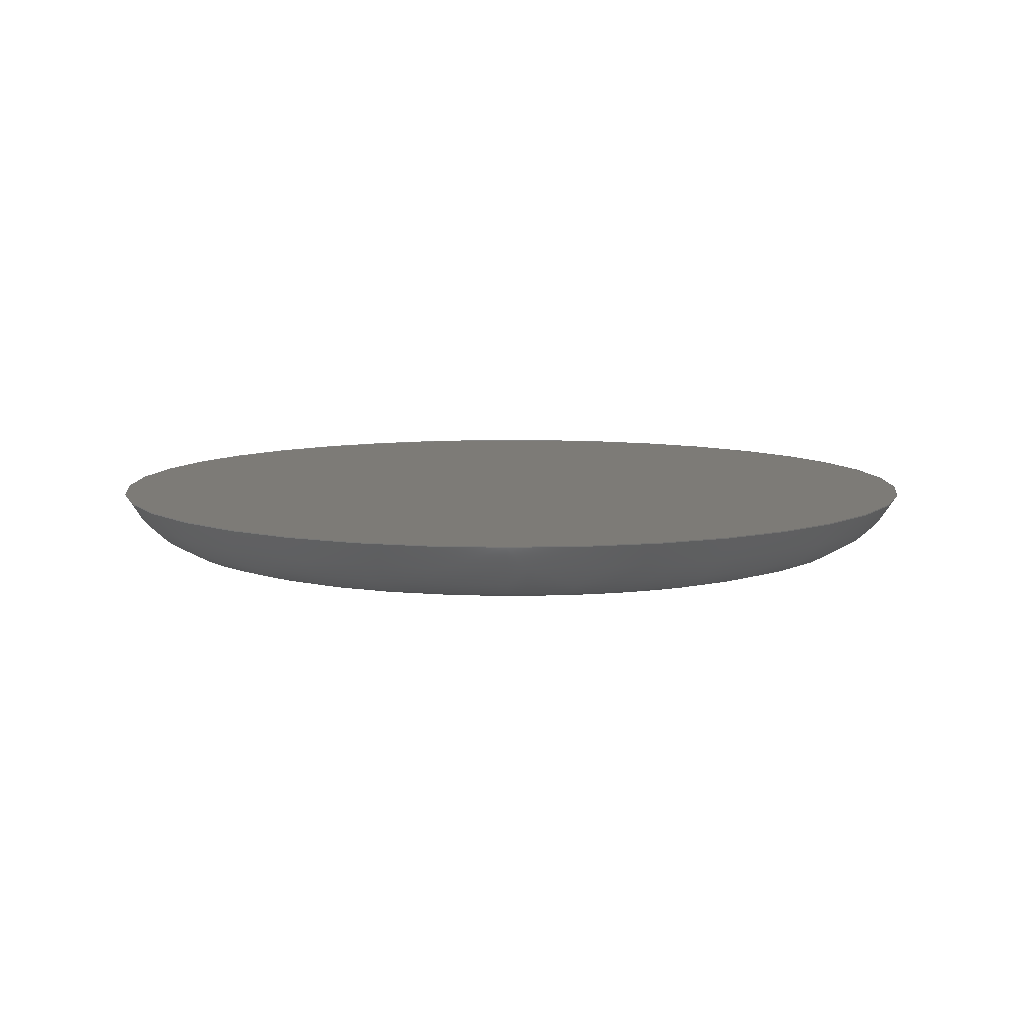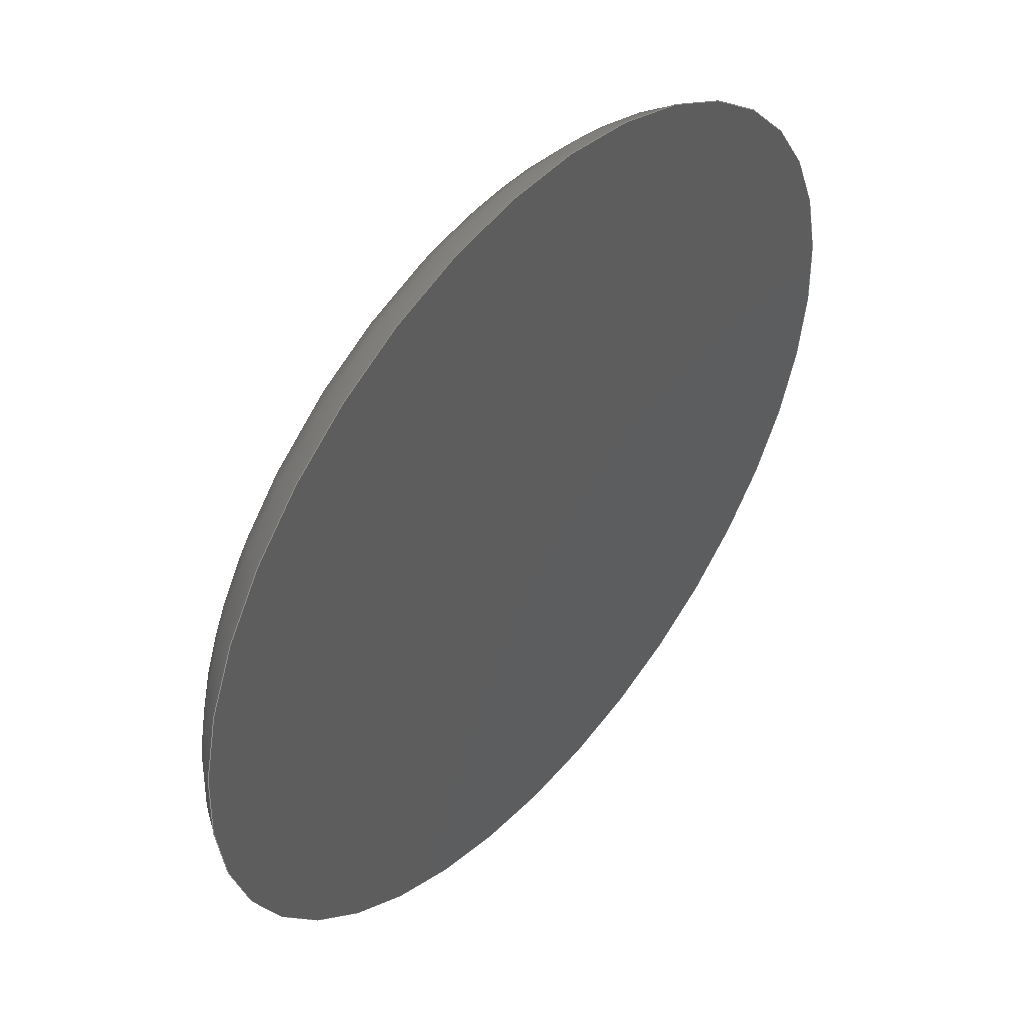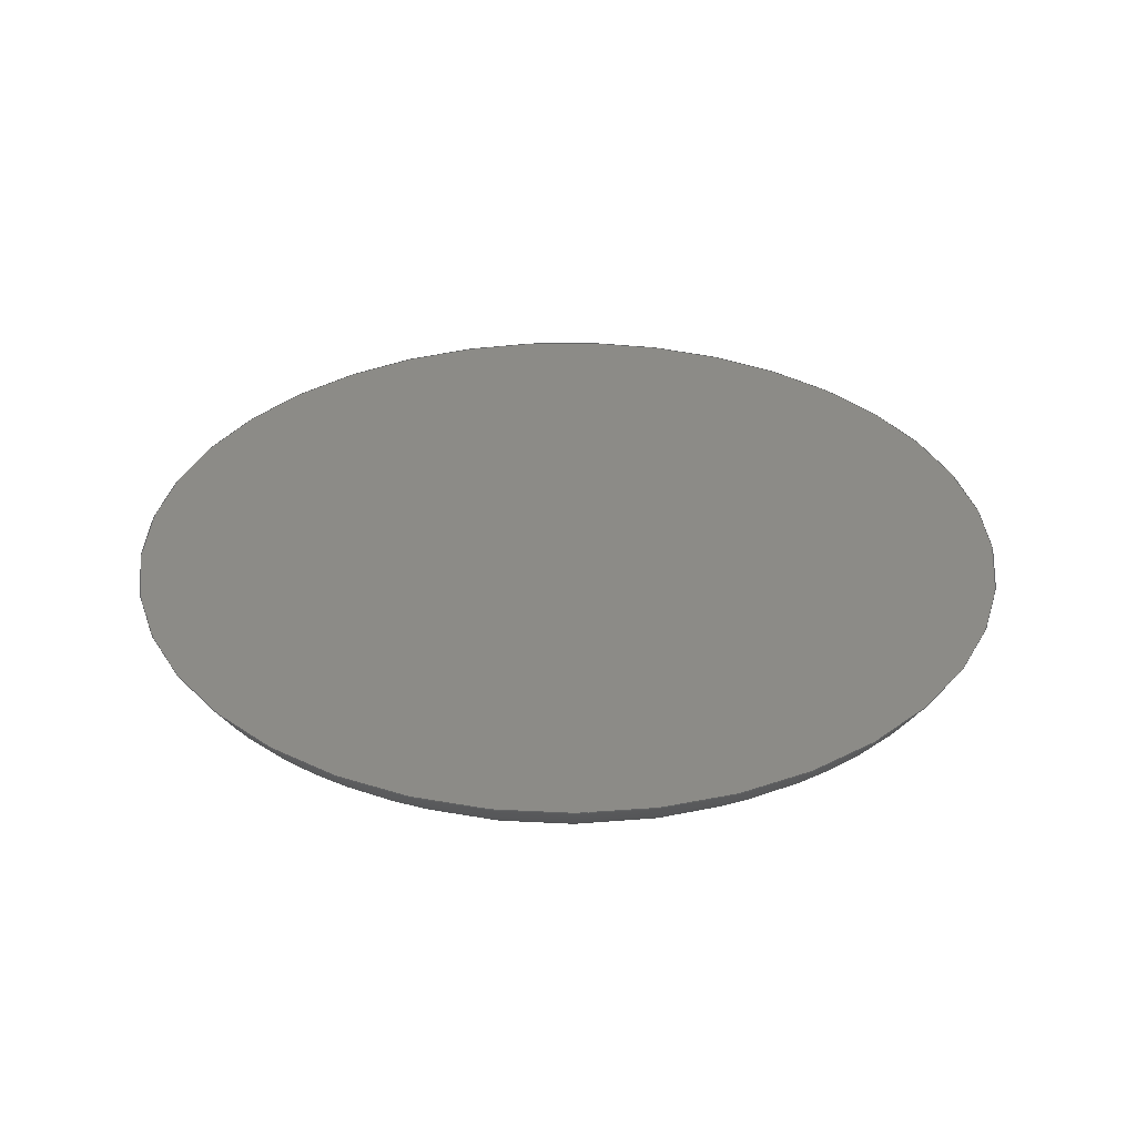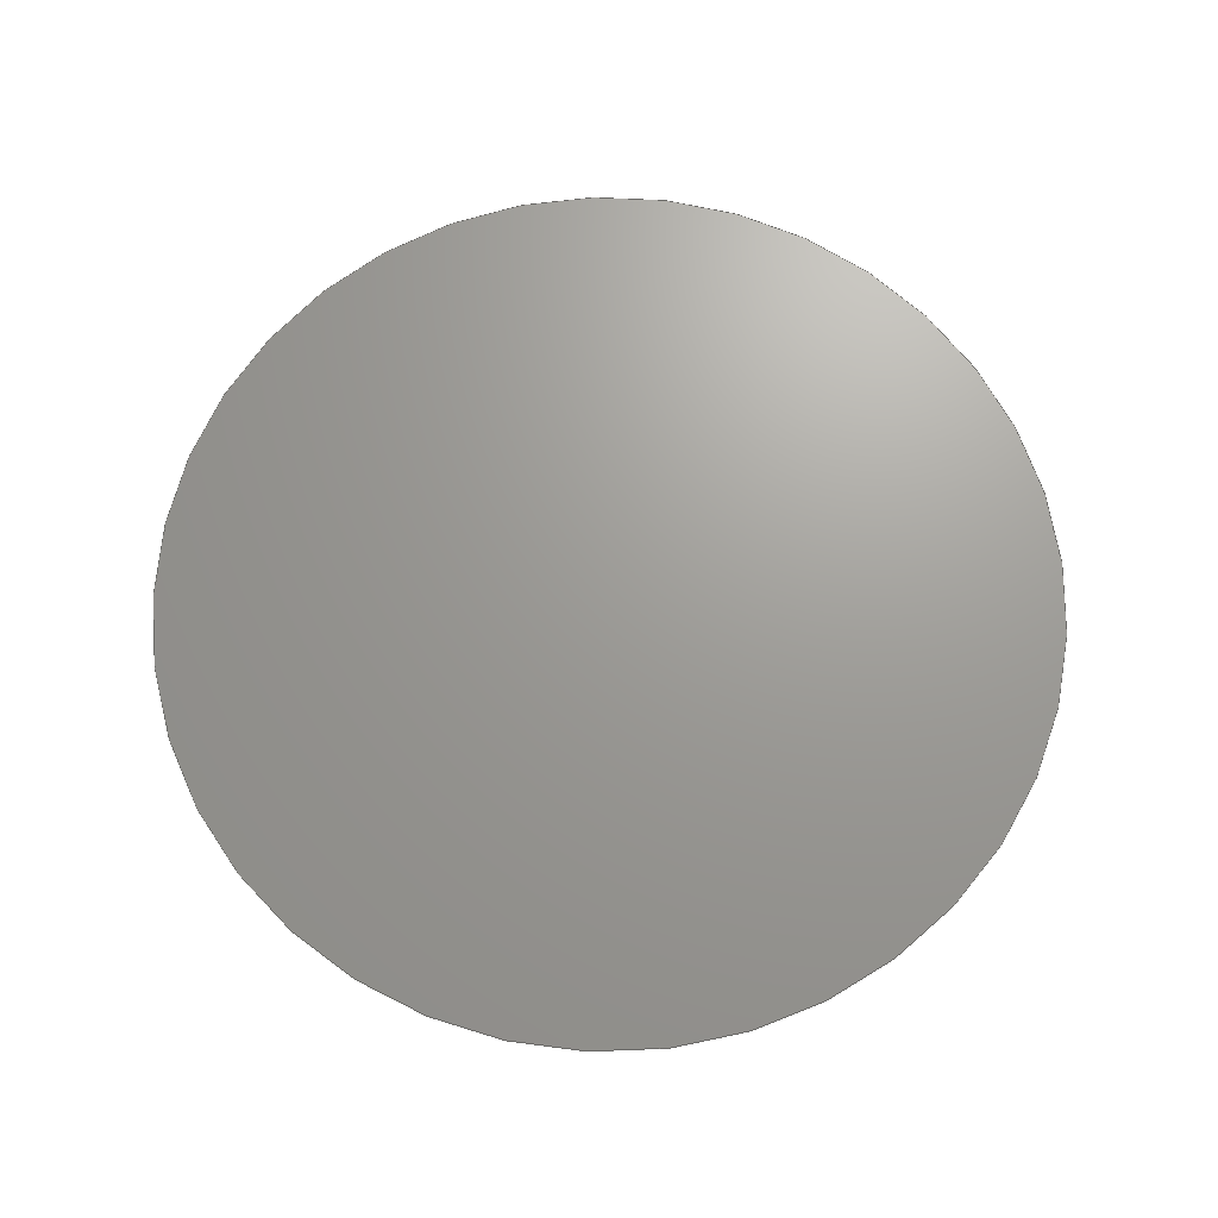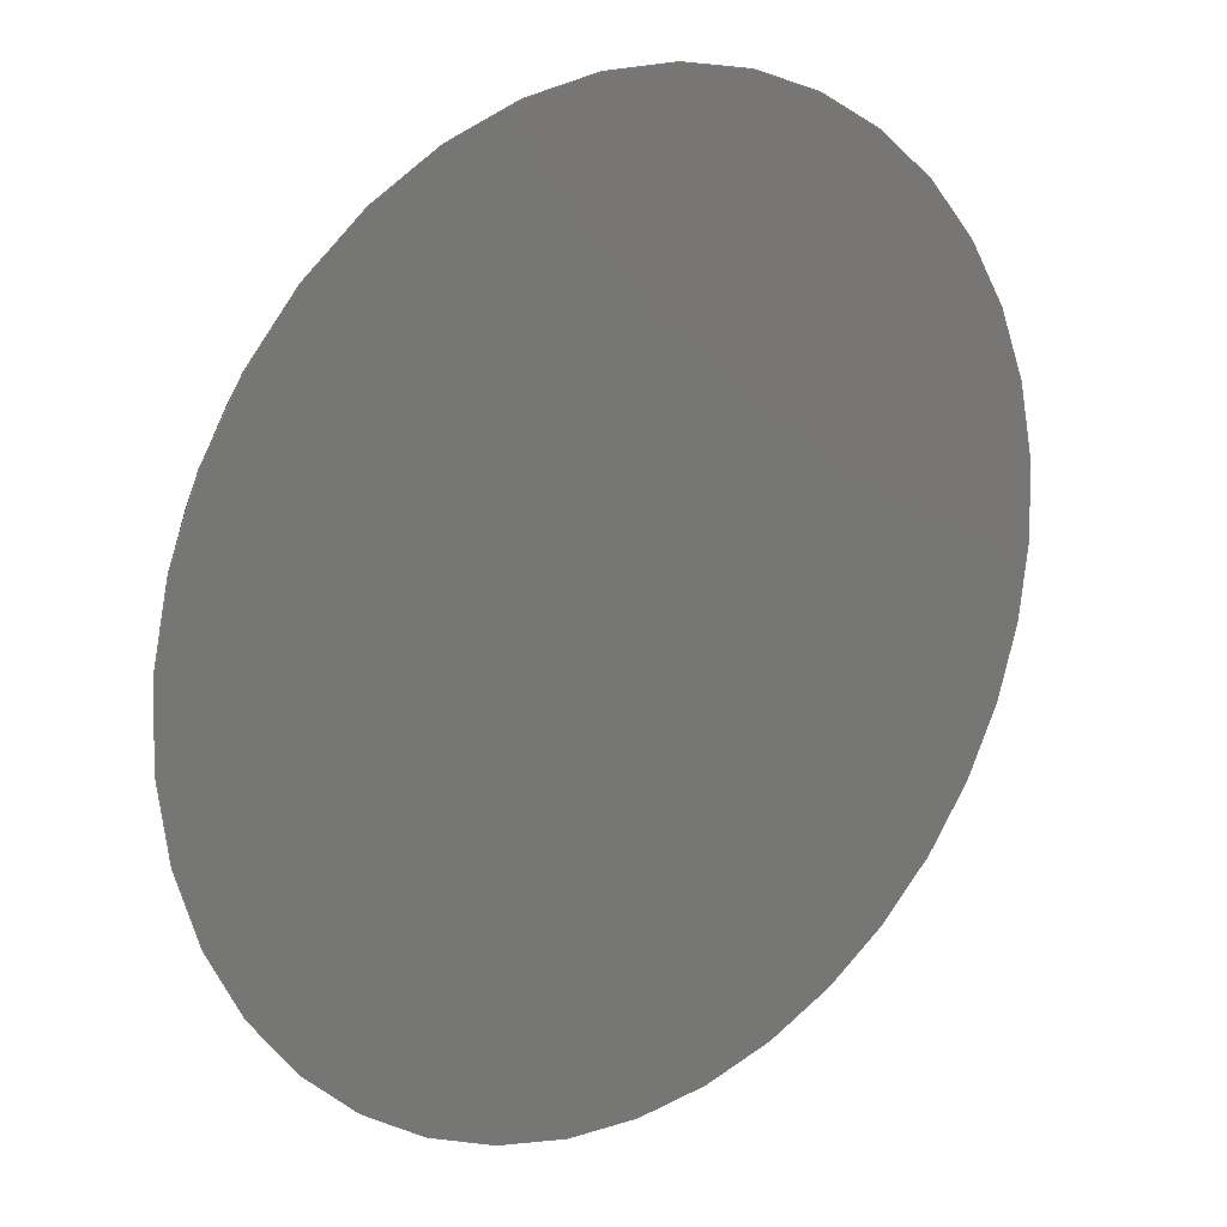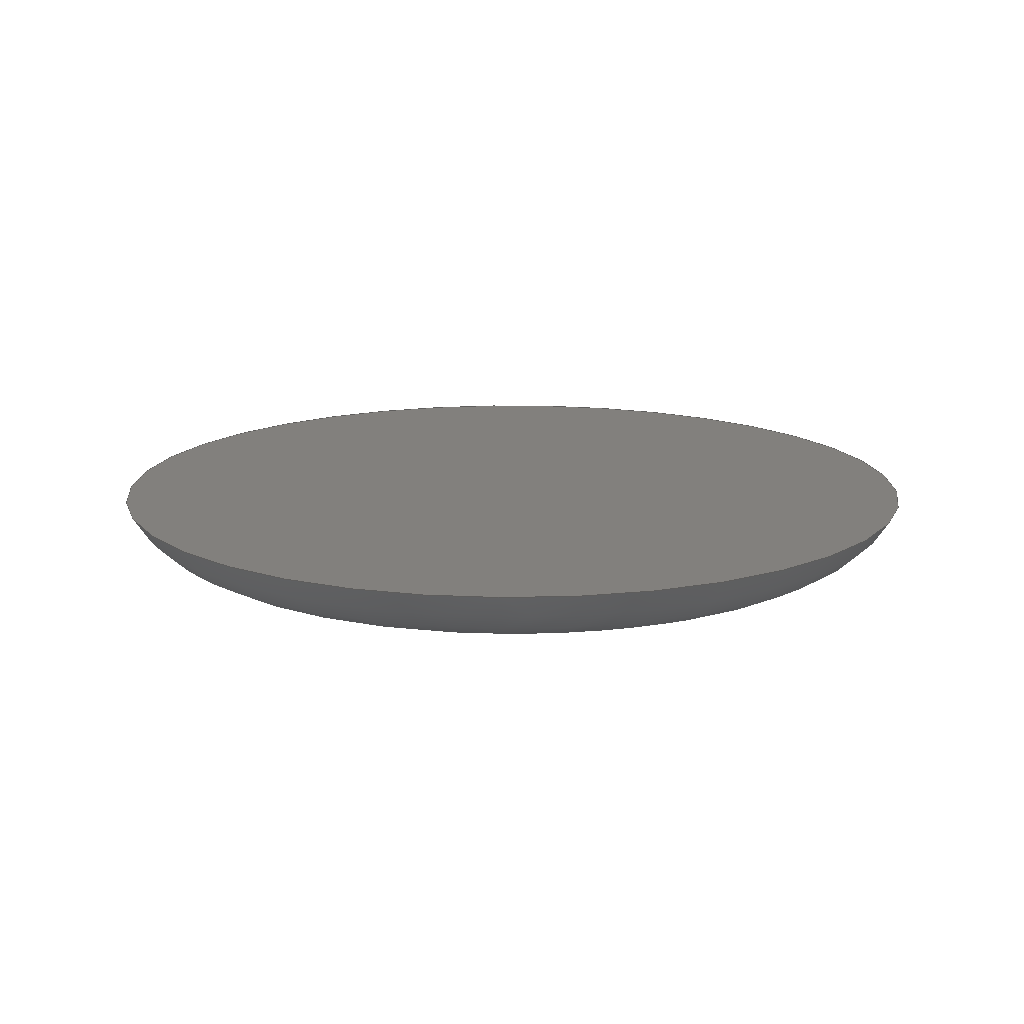
<metadata>
{"format":"step","ext":"step","renderer":"f3d","projection":"perspective","resolution":1024,"background":"white","views":[{"elev":8.6,"azim":54.1,"up":"+Y"},{"elev":48.5,"azim":130.3,"up":"+Z"},{"elev":33.5,"azim":33.2,"up":"+Y"},{"elev":69.1,"azim":-128.7,"up":"+Y"},{"elev":19.2,"azim":141.6,"up":"+Z"},{"elev":14.9,"azim":-81.3,"up":"+Y"}]}
</metadata>
<code>
ISO-10303-21;
DATA;
#1=SHAPE_REPRESENTATION_RELATIONSHIP('','',#38,#2);
#2=ADVANCED_BREP_SHAPE_REPRESENTATION('',(#36),#66);
#3=TOROIDAL_SURFACE('',#44,0.01018,0.003679);
#4=ORIENTED_EDGE('',*,*,#8,.T.);
#5=ORIENTED_EDGE('',*,*,#9,.T.);
#6=ORIENTED_EDGE('',*,*,#9,.F.);
#7=ORIENTED_EDGE('',*,*,#8,.F.);
#8=EDGE_CURVE('',#10,#10,#12,.T.);
#9=EDGE_CURVE('',#11,#11,#13,.F.);
#10=VERTEX_POINT('',#60);
#11=VERTEX_POINT('',#63);
#12=CIRCLE('',#41,0.01018);
#13=CIRCLE('',#43,0.01346);
#14=EDGE_LOOP('',(#4));
#15=EDGE_LOOP('',(#5));
#16=EDGE_LOOP('',(#6));
#17=EDGE_LOOP('',(#7));
#18=FACE_BOUND('',#14,.T.);
#19=FACE_BOUND('',#15,.T.);
#20=FACE_BOUND('',#16,.T.);
#21=FACE_BOUND('',#17,.T.);
#22=PLANE('',#40);
#23=PLANE('',#42);
#24=ADVANCED_FACE('',(#18),#22,.T.);
#25=ADVANCED_FACE('',(#19),#23,.F.);
#26=ADVANCED_FACE('',(#20,#21),#3,.T.);
#27=CLOSED_SHELL('',(#24,#25,#26));
#28=STYLED_ITEM('',(#29),#36);
#29=PRESENTATION_STYLE_ASSIGNMENT((#30));
#30=SURFACE_STYLE_USAGE(.BOTH.,#31);
#31=SURFACE_SIDE_STYLE('',(#32));
#32=SURFACE_STYLE_FILL_AREA(#33);
#33=FILL_AREA_STYLE('',(#34));
#34=FILL_AREA_STYLE_COLOUR('',#35);
#35=COLOUR_RGB('',0.6157,0.8118,0.9294);
#36=MANIFOLD_SOLID_BREP('Part 1',#27);
#37=SHAPE_DEFINITION_REPRESENTATION(#71,#38);
#38=SHAPE_REPRESENTATION('Part 1',(#39),#66);
#39=AXIS2_PLACEMENT_3D('',#57,#45,#46);
#40=AXIS2_PLACEMENT_3D('',#58,#47,#48);
#41=AXIS2_PLACEMENT_3D('',#59,#49,#50);
#42=AXIS2_PLACEMENT_3D('',#61,#51,#52);
#43=AXIS2_PLACEMENT_3D('',#62,#53,#54);
#44=AXIS2_PLACEMENT_3D('',#64,#55,#56);
#45=DIRECTION('',(0,0,1));
#46=DIRECTION('',(1,0,0));
#47=DIRECTION('',(0,-1,0));
#48=DIRECTION('',(1,0,0));
#49=DIRECTION('',(0,-1,0));
#50=DIRECTION('',(0,0,-1));
#51=DIRECTION('',(0,-1,0));
#52=DIRECTION('',(1,0,0));
#53=DIRECTION('',(0,-1,0));
#54=DIRECTION('',(0,0,-1));
#55=DIRECTION('',(0,-1,0));
#56=DIRECTION('',(0,0,-1));
#57=CARTESIAN_POINT('',(0,0,0));
#58=CARTESIAN_POINT('',(0,-0.002,0));
#59=CARTESIAN_POINT('',(0,-0.002,8.487e-19));
#60=CARTESIAN_POINT('',(0,-0.002,-0.01018));
#61=CARTESIAN_POINT('',(0,0,0));
#62=CARTESIAN_POINT('',(0,0,8.487e-19));
#63=CARTESIAN_POINT('',(0,0,-0.01346));
#64=CARTESIAN_POINT('',(0,0.001679,8.487e-19));
#65=MECHANICAL_DESIGN_GEOMETRIC_PRESENTATION_REPRESENTATION('',(#28),#66);
#66=(
GEOMETRIC_REPRESENTATION_CONTEXT(3)
GLOBAL_UNCERTAINTY_ASSIGNED_CONTEXT((#67))
GLOBAL_UNIT_ASSIGNED_CONTEXT((#70,#69,#68))
REPRESENTATION_CONTEXT('Part 1','TOP_LEVEL_ASSEMBLY_PART')
);
#67=UNCERTAINTY_MEASURE_WITH_UNIT(LENGTH_MEASURE(5e-06),#70,
'DISTANCE_ACCURACY_VALUE','Maximum Tolerance applied to model');
#68=(
NAMED_UNIT(*)
SI_UNIT($,.STERADIAN.)
SOLID_ANGLE_UNIT()
);
#69=(
NAMED_UNIT(*)
PLANE_ANGLE_UNIT()
SI_UNIT($,.RADIAN.)
);
#70=(
LENGTH_UNIT()
NAMED_UNIT(*)
SI_UNIT($,.METRE.)
);
#71=PRODUCT_DEFINITION_SHAPE('','',#72);
#72=PRODUCT_DEFINITION('','',#74,#73);
#73=PRODUCT_DEFINITION_CONTEXT('',#80,'design');
#74=PRODUCT_DEFINITION_FORMATION_WITH_SPECIFIED_SOURCE('','',#76,
 .NOT_KNOWN.);
#75=PRODUCT_RELATED_PRODUCT_CATEGORY('','',(#76));
#76=PRODUCT('Part 1','Part 1','Part 1',(#78));
#77=PRODUCT_CATEGORY('','');
#78=PRODUCT_CONTEXT('',#80,'mechanical');
#79=APPLICATION_PROTOCOL_DEFINITION('international standard',
'ap242_managed_model_based_3d_engineering',2011,#80);
#80=APPLICATION_CONTEXT('managed model based 3d engineering');
ENDSEC;
END-ISO-10303-21;

</code>
